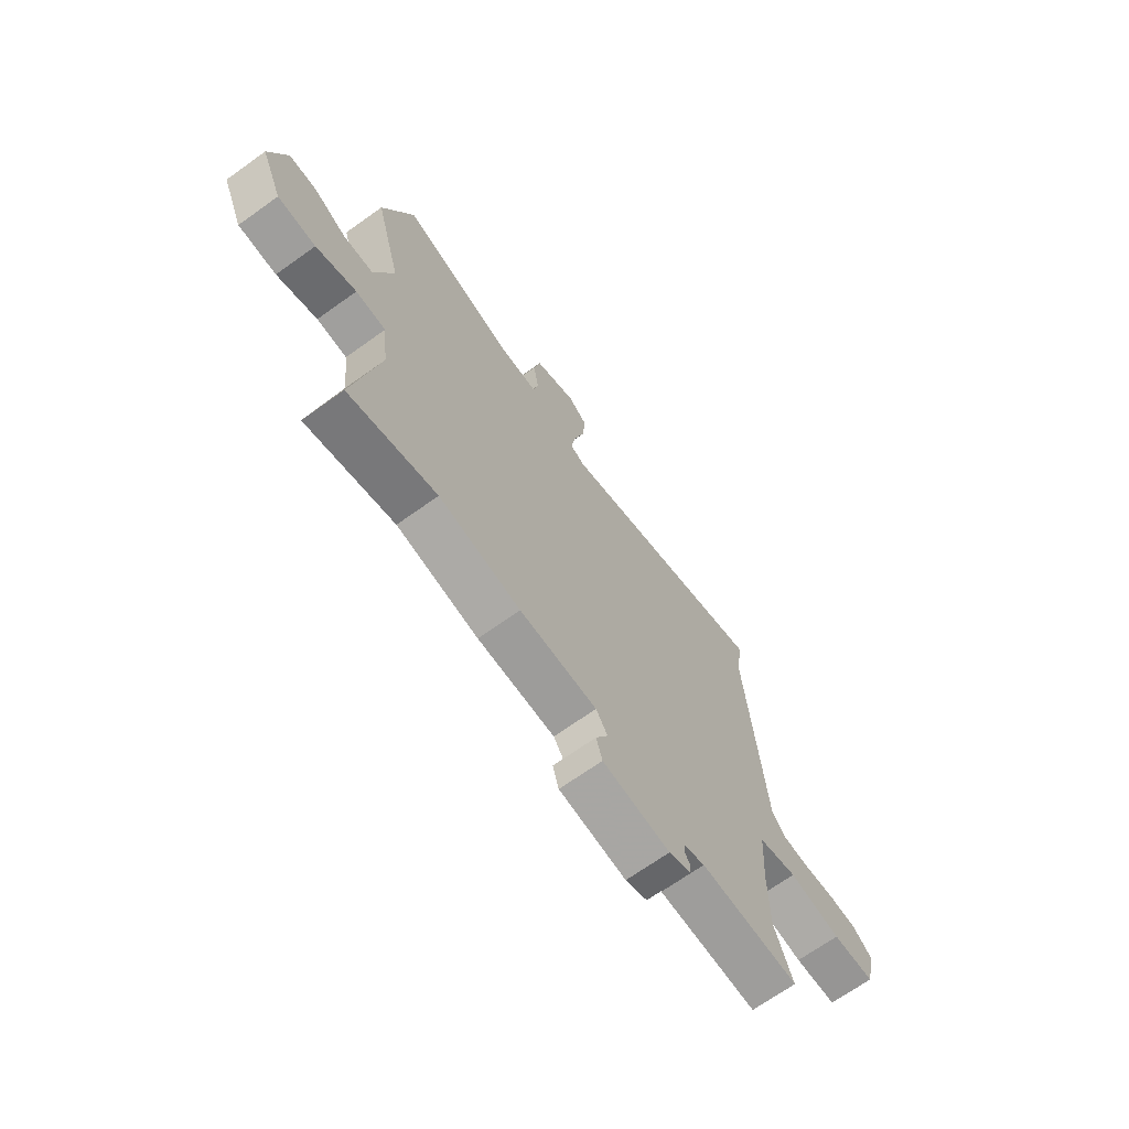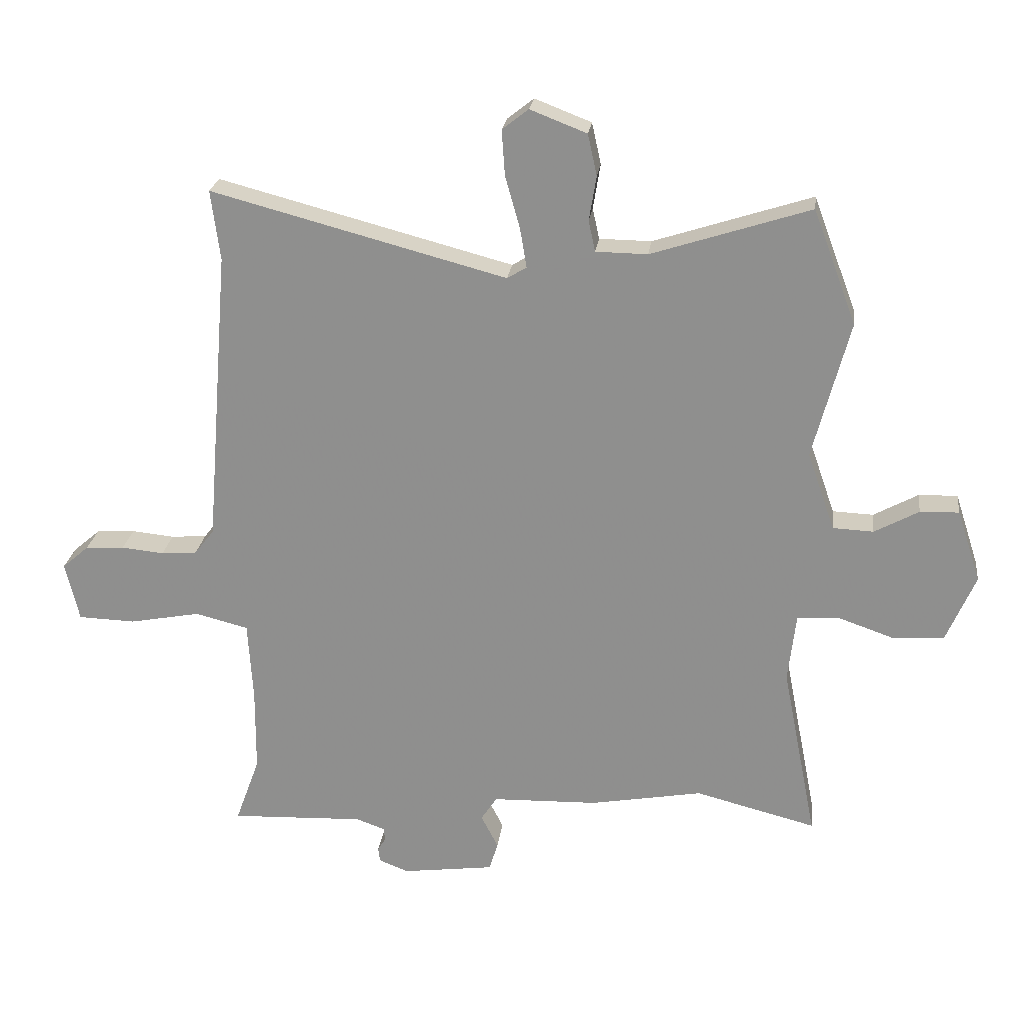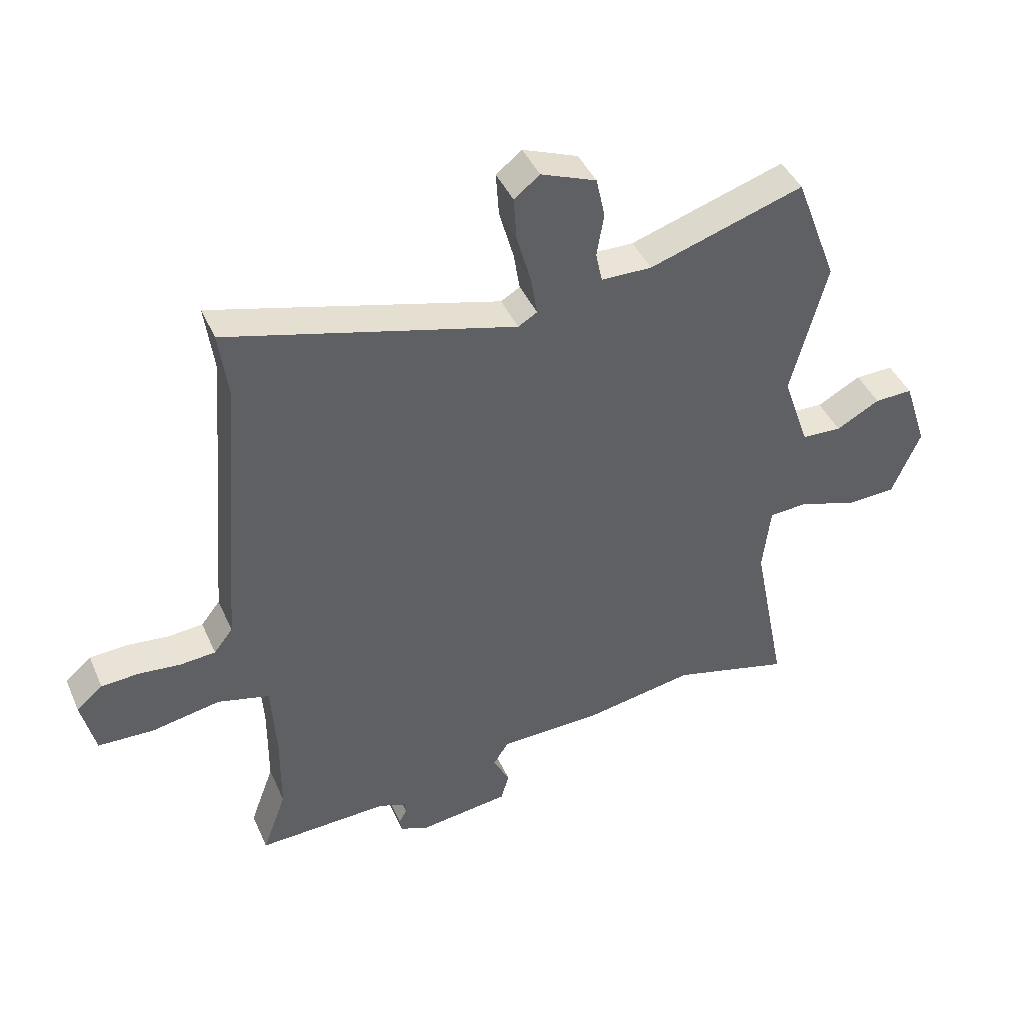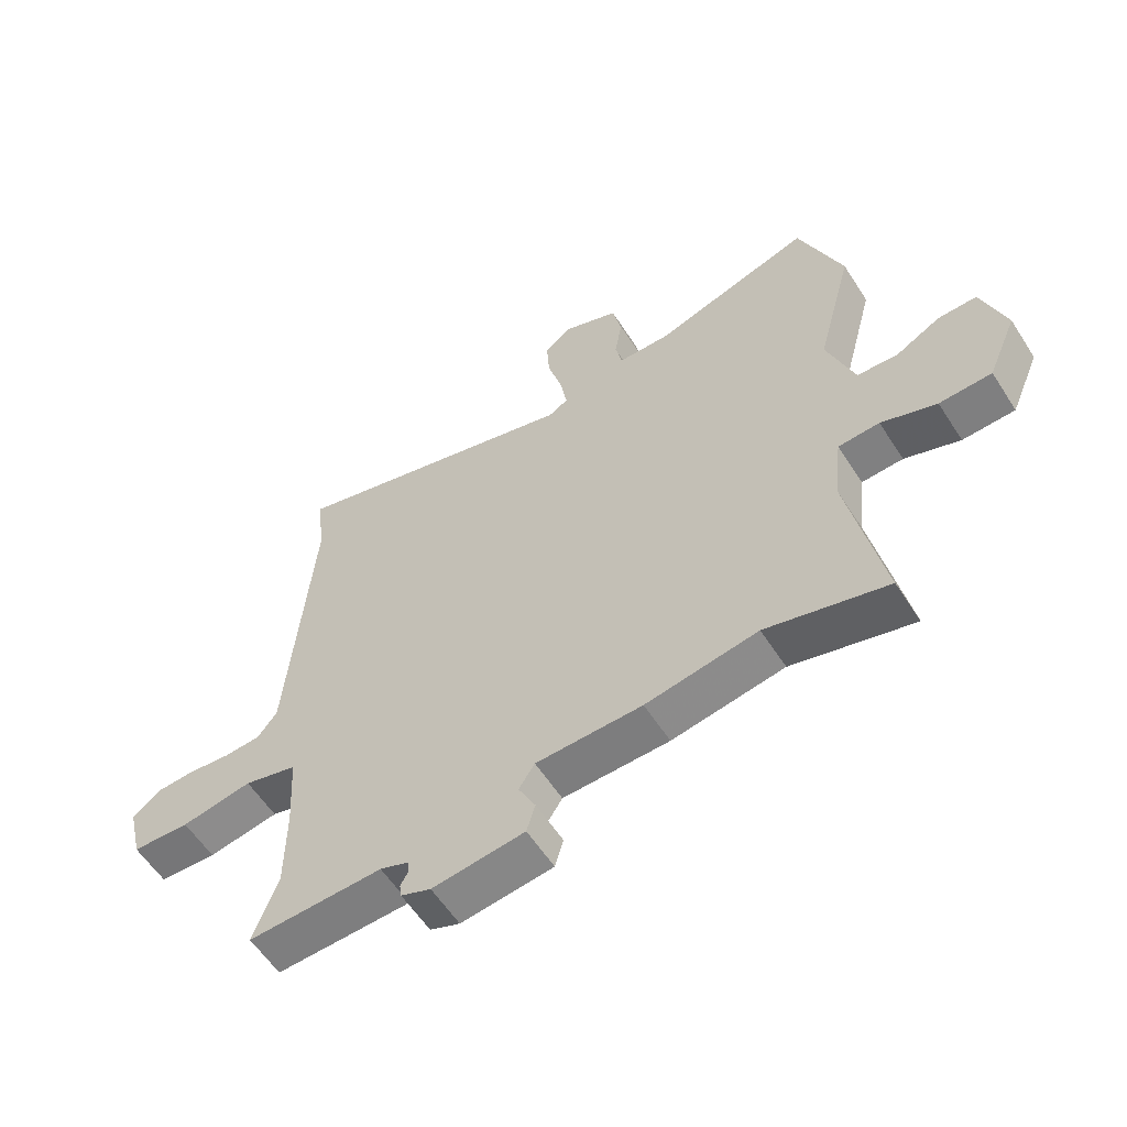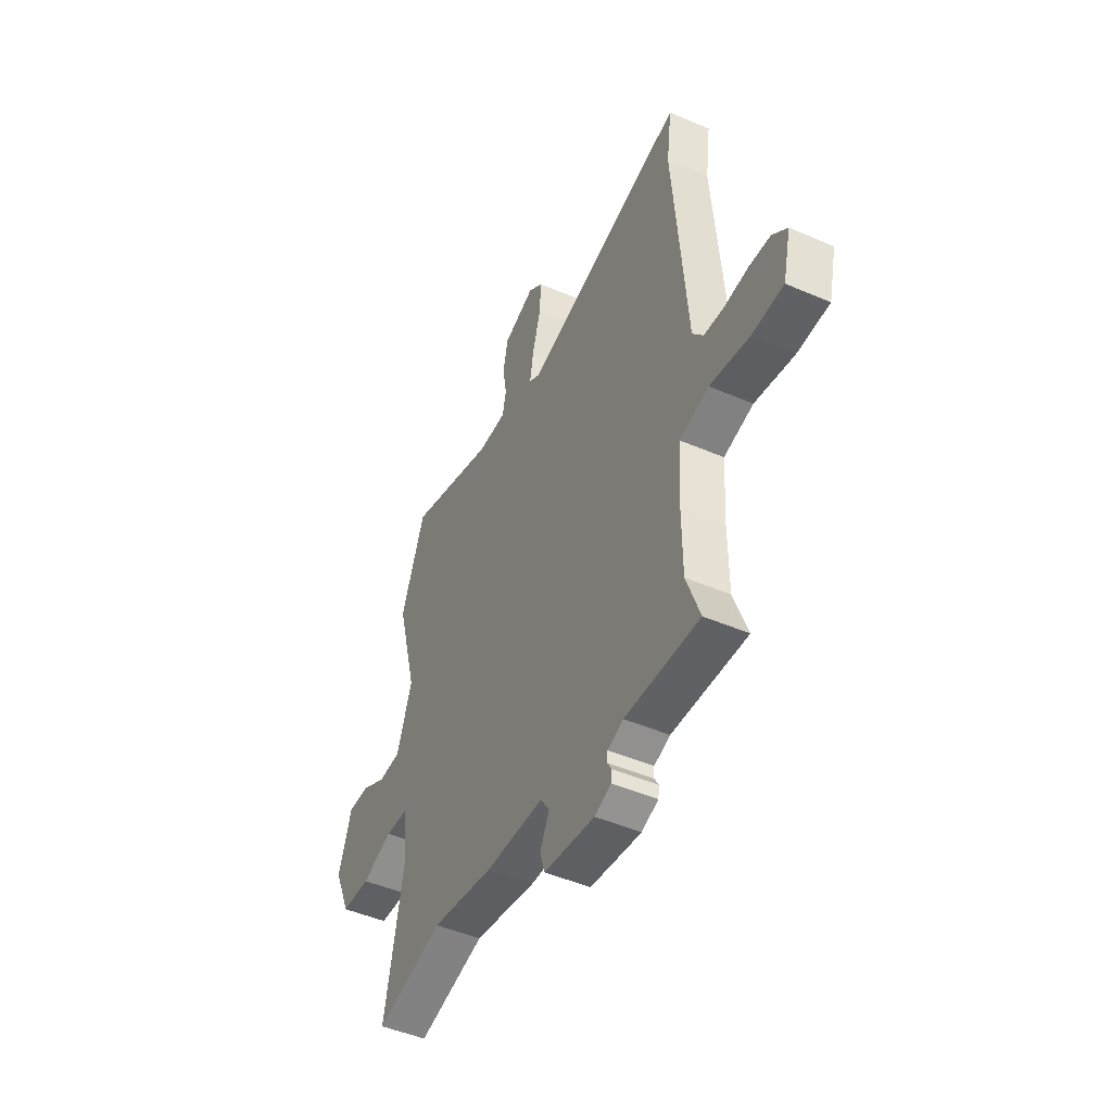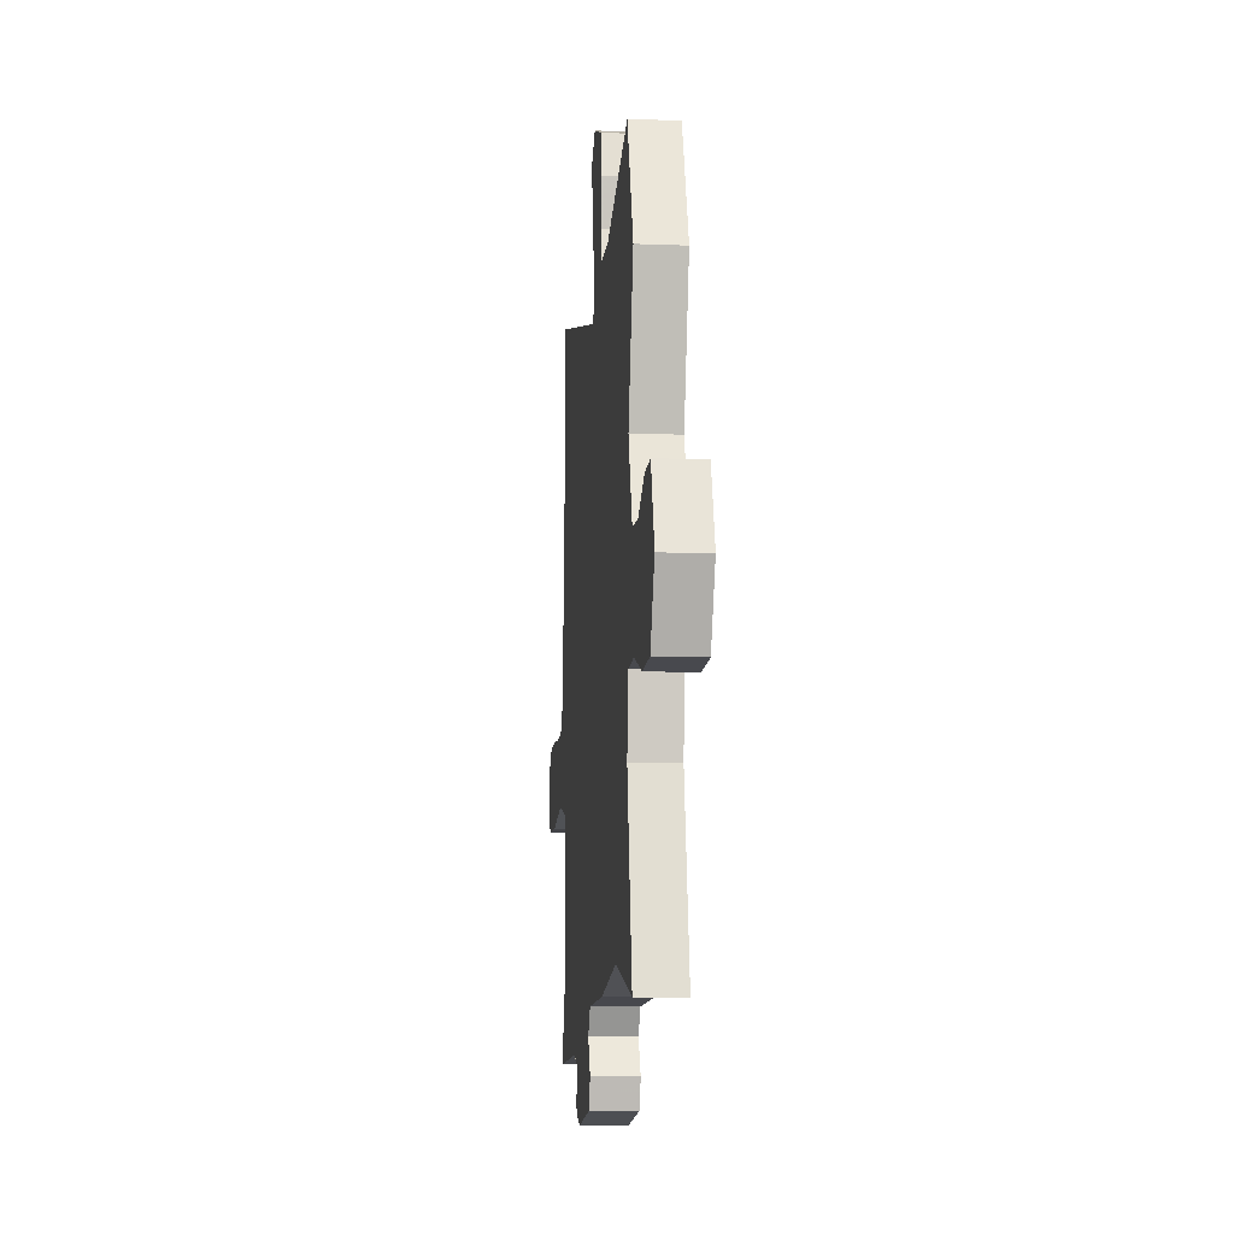
<metadata>
{"format":"obj","ext":"obj","renderer":"f3d","projection":"perspective","resolution":1024,"background":"white","views":[{"elev":-68.9,"azim":-54.4,"up":"+Z"},{"elev":23.7,"azim":-172.9,"up":"+Z"},{"elev":42.8,"azim":157.3,"up":"+Z"},{"elev":-58.1,"azim":-147.5,"up":"+Z"},{"elev":-47.3,"azim":64.0,"up":"+Z"},{"elev":-10.1,"azim":-95.7,"up":"+Z"}]}
</metadata>
<code>
v -0.308 0.07 -0.451
v -0.507 0.07 -0.502
v -0.45 0.07 -0.213
v -0.463 0.07 -0.099
v -0.531 0.07 -0.095
v -0.622 0.07 -0.127
v -0.708 0.07 -0.123
v -0.756 0.07 -0.011
v -0.717 0.07 0.108
v -0.653 0.07 0.106
v -0.58 0.07 0.066
v -0.513 0.07 0.069
v -0.468 0.07 0.198
v -0.528 0.07 0.425
v -0.457 0.07 0.613
v -0.197 0.07 0.529
v -0.112 0.07 0.53
v -0.101 0.07 0.581
v -0.113 0.07 0.654
v -0.098 0.07 0.722
v -0.005 0.07 0.758
v 0.038 0.07 0.724
v 0.033 0.07 0.65
v 0.009 0.07 0.565
v -0.002 0.07 0.499
v 0.03 0.07 0.48
v 0.514 0.07 0.608
v 0.499 0.07 0.493
v 0.539 0.07 0.004
v 0.571 0.07 -0.037
v 0.63 0.07 -0.042
v 0.7 0.07 -0.035
v 0.764 0.07 -0.039
v 0.808 0.07 -0.077
v 0.785 0.07 -0.174
v 0.691 0.07 -0.177
v 0.575 0.07 -0.155
v 0.488 0.07 -0.177
v 0.48 0.07 -0.31
v 0.481 0.07 -0.448
v 0.521 0.07 -0.558
v 0.301 0.07 -0.549
v 0.254 0.07 -0.566
v 0.252 0.07 -0.587
v 0.265 0.07 -0.609
v 0.262 0.07 -0.632
v 0.213 0.07 -0.651
v 0.062 0.07 -0.631
v 0.048 0.07 -0.584
v 0.076 0.07 -0.529
v 0.05 0.07 -0.489
v -0.124 0.07 -0.484
v -0.308 0 -0.451
v -0.507 0 -0.502
v -0.45 0 -0.213
v -0.463 0 -0.099
v -0.531 0 -0.095
v -0.622 0 -0.127
v -0.708 0 -0.123
v -0.756 0 -0.011
v -0.717 0 0.108
v -0.653 0 0.106
v -0.58 0 0.066
v -0.513 0 0.069
v -0.468 0 0.198
v -0.528 0 0.425
v -0.457 0 0.613
v -0.197 0 0.529
v -0.112 0 0.53
v -0.101 0 0.581
v -0.113 0 0.654
v -0.098 0 0.722
v -0.005 0 0.758
v 0.038 0 0.724
v 0.033 0 0.65
v 0.009 0 0.565
v -0.002 0 0.499
v 0.03 0 0.48
v 0.514 0 0.608
v 0.499 0 0.493
v 0.539 0 0.004
v 0.571 0 -0.037
v 0.63 0 -0.042
v 0.7 0 -0.035
v 0.764 0 -0.039
v 0.808 0 -0.077
v 0.785 0 -0.174
v 0.691 0 -0.177
v 0.575 0 -0.155
v 0.488 0 -0.177
v 0.48 0 -0.31
v 0.481 0 -0.448
v 0.521 0 -0.558
v 0.301 0 -0.549
v 0.254 0 -0.566
v 0.252 0 -0.587
v 0.265 0 -0.609
v 0.262 0 -0.632
v 0.213 0 -0.651
v 0.062 0 -0.631
v 0.048 0 -0.584
v 0.076 0 -0.529
v 0.05 0 -0.489
v -0.124 0 -0.484
f 51 52 1
f 47 48 49 50
f 47 50 51
f 44 45 46 47
f 43 44 47 51
f 42 43 51
f 40 41 42 51
f 39 40 51 1
f 34 35 36 37
f 34 37 38
f 31 32 33 34
f 30 31 34 38
f 29 30 38
f 28 29 38
f 26 27 28
f 26 28 38 39
f 21 22 23 24
f 21 24 25
f 18 19 20 21
f 17 18 21 25
f 16 17 25 26
f 13 14 15 16
f 12 13 16 26
f 8 9 10 11
f 8 11 12
f 5 6 7 8
f 4 5 8 12
f 1 2 3
f 1 3 4
f 12 26 39
f 1 4 12 39
f 53 104 103
f 102 101 100 99
f 103 102 99
f 99 98 97 96
f 103 99 96 95
f 103 95 94
f 103 94 93 92
f 53 103 92 91
f 89 88 87 86
f 90 89 86
f 86 85 84 83
f 90 86 83 82
f 90 82 81
f 90 81 80
f 80 79 78
f 91 90 80 78
f 76 75 74 73
f 77 76 73
f 73 72 71 70
f 77 73 70 69
f 78 77 69 68
f 68 67 66 65
f 78 68 65 64
f 63 62 61 60
f 64 63 60
f 60 59 58 57
f 64 60 57 56
f 55 54 53
f 56 55 53
f 91 78 64
f 91 64 56 53
f 1 53 54 2
f 2 54 55 3
f 3 55 56 4
f 4 56 57 5
f 5 57 58 6
f 6 58 59 7
f 7 59 60 8
f 8 60 61 9
f 9 61 62 10
f 10 62 63 11
f 11 63 64 12
f 12 64 65 13
f 13 65 66 14
f 14 66 67 15
f 15 67 68 16
f 16 68 69 17
f 17 69 70 18
f 18 70 71 19
f 19 71 72 20
f 20 72 73 21
f 21 73 74 22
f 22 74 75 23
f 23 75 76 24
f 24 76 77 25
f 25 77 78 26
f 26 78 79 27
f 27 79 80 28
f 28 80 81 29
f 29 81 82 30
f 30 82 83 31
f 31 83 84 32
f 32 84 85 33
f 33 85 86 34
f 34 86 87 35
f 35 87 88 36
f 36 88 89 37
f 37 89 90 38
f 38 90 91 39
f 39 91 92 40
f 40 92 93 41
f 41 93 94 42
f 42 94 95 43
f 43 95 96 44
f 44 96 97 45
f 45 97 98 46
f 46 98 99 47
f 47 99 100 48
f 48 100 101 49
f 49 101 102 50
f 50 102 103 51
f 51 103 104 52
f 52 104 53 1

</code>
